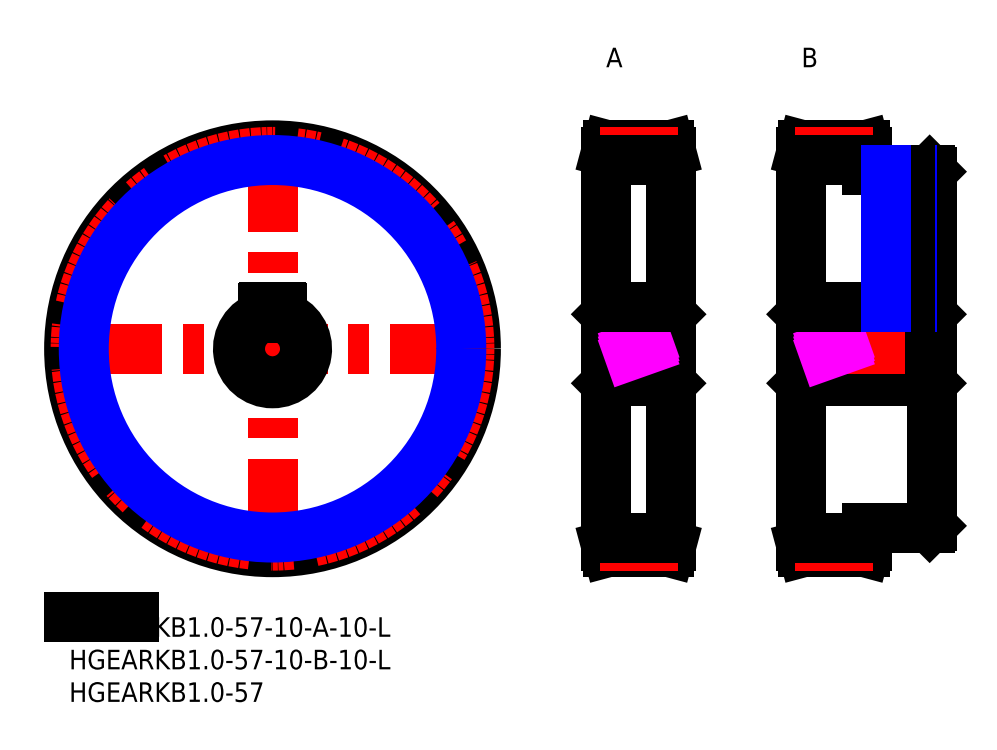
<metadata>
{"format":"dxf","ext":"dxf","renderer":"ezdxf+matplotlib","layout":"modelspace","background":"white","min_lineweight":24,"dpi":150}
</metadata>
<code>
0
SECTION
2
ENTITIES
0
INSERT
8
MSM_CONTINUOUS
2
*U27
10
0
20
0
30
0
0
INSERT
8
MSM_CONTINUOUS
2
*U28
10
0
20
0
30
0
0
INSERT
8
MSM_CONTINUOUS
2
*U29
10
0
20
0
30
0
0
LINE
8
MSM_CONTINUOUS
10
0
20
0
30
0
11
10
21
0
31
0
0
LINE
8
MSM_CENTER
10
-1.562
20
41.24
30
0
11
64.04
21
41.24
31
0
0
LINE
8
MSM_CENTER
10
31.24
20
8.438
30
0
11
31.24
21
74.04
31
0
0
CIRCLE
8
MSM_CONTINUOUS
10
31.24
20
41.24
30
0
40
31.24
0
CIRCLE
8
MSM_CENTER
10
31.24
20
41.24
30
0
40
30.24
0
LINE
8
MSM_CONTINUOUS
10
82.78
20
36.24
30
0
11
92.18
21
36.24
31
0
0
LINE
8
MSM_CONTINUOUS
10
92.18
20
46.24
30
0
11
82.78
21
46.24
31
0
0
LINE
8
MSM_CONTINUOUS
10
92.18
20
36.24
30
0
11
92.48
21
35.94
31
0
0
LINE
8
MSM_CONTINUOUS
10
92.48
20
46.54
30
0
11
92.18
21
46.24
31
0
0
LINE
8
MSM_CONTINUOUS
10
92.18
20
46.24
30
0
11
92.18
21
36.24
31
0
0
LINE
8
MSM_CONTINUOUS
10
82.78
20
46.24
30
0
11
82.48
21
46.54
31
0
0
LINE
8
MSM_CONTINUOUS
10
82.48
20
35.94
30
0
11
82.78
21
36.24
31
0
0
LINE
8
MSM_CONTINUOUS
10
82.78
20
46.24
30
0
11
82.78
21
36.24
31
0
0
LINE
8
MSM_CENTER
10
81.98
20
41.24
30
0
11
92.98
21
41.24
31
0
0
LINE
8
MSM_CONTINUOUS
10
92.48
20
71.48
30
0
11
92.21
21
72.48
31
0
0
LINE
8
MSM_CONTINUOUS
10
92.21
20
10
30
0
11
92.48
21
11
31
0
0
LINE
8
MSM_CONTINUOUS
10
92.48
20
71.48
30
0
11
92.48
21
11
31
0
0
LINE
8
MSM_CONTINUOUS
10
82.48
20
11
30
0
11
82.75
21
10
31
0
0
LINE
8
MSM_CONTINUOUS
10
82.75
20
72.48
30
0
11
82.48
21
71.48
31
0
0
LINE
8
MSM_CONTINUOUS
10
82.48
20
71.48
30
0
11
82.48
21
11
31
0
0
LINE
8
MSM_CONTINUOUS
10
82.75
20
10
30
0
11
92.21
21
10
31
0
0
LINE
8
MSM_CONTINUOUS
10
92.21
20
72.48
30
0
11
82.75
21
72.48
31
0
0
LINE
8
MSM_CONTINUOUS
10
132.2
20
46.24
30
0
11
112.8
21
46.24
31
0
0
LINE
8
MSM_CONTINUOUS
10
112.8
20
36.24
30
0
11
132.2
21
36.24
31
0
0
LINE
8
MSM_CONTINUOUS
10
112.8
20
36.24
30
0
11
112.8
21
46.24
31
0
0
LINE
8
MSM_CONTINUOUS
10
112.8
20
46.24
30
0
11
112.5
21
46.54
31
0
0
LINE
8
MSM_CONTINUOUS
10
112.5
20
35.94
30
0
11
112.8
21
36.24
31
0
0
LINE
8
MSM_CONTINUOUS
10
132.2
20
36.24
30
0
11
132.5
21
35.94
31
0
0
LINE
8
MSM_CONTINUOUS
10
132.5
20
46.54
30
0
11
132.2
21
46.24
31
0
0
LINE
8
MSM_CENTER
10
133.5
20
41.24
30
0
11
111.5
21
41.24
31
0
0
LINE
8
MSM_CONTINUOUS
10
132.5
20
14.04
30
0
11
132.5
21
68.44
31
0
0
LINE
8
MSM_CONTINUOUS
10
132.5
20
68.44
30
0
11
132.2
21
68.74
31
0
0
LINE
8
MSM_CONTINUOUS
10
132.2
20
13.74
30
0
11
132.5
21
14.04
31
0
0
LINE
8
MSM_CONTINUOUS
10
132.2
20
68.74
30
0
11
122.5
21
68.74
31
0
0
LINE
8
MSM_CONTINUOUS
10
122.5
20
13.74
30
0
11
132.2
21
13.74
31
0
0
LINE
8
MSM_CONTINUOUS
10
122.5
20
11
30
0
11
122.5
21
13.74
31
0
0
LINE
8
MSM_CONTINUOUS
10
122.5
20
71.48
30
0
11
122.2
21
72.48
31
0
0
LINE
8
MSM_CONTINUOUS
10
122.2
20
10
30
0
11
122.5
21
11
31
0
0
LINE
8
MSM_CONTINUOUS
10
112.5
20
11
30
0
11
112.5
21
71.48
31
0
0
LINE
8
MSM_CONTINUOUS
10
112.5
20
11
30
0
11
112.7
21
10
31
0
0
LINE
8
MSM_CONTINUOUS
10
112.7
20
72.48
30
0
11
112.5
21
71.48
31
0
0
LINE
8
MSM_CONTINUOUS
10
122.2
20
72.48
30
0
11
112.7
21
72.48
31
0
0
LINE
8
MSM_CONTINUOUS
10
112.7
20
10
30
0
11
122.2
21
10
31
0
0
TEXT
8
MSM_PART_NUMBER
10
82.48
20
84.48
30
0
40
3
1
A
0
TEXT
8
MSM_PART_NUMBER
10
112.5
20
84.48
30
0
40
3
1
B
0
LINE
8
MSM_CONTINUOUS
10
132.2
20
46.24
30
0
11
132.2
21
36.24
31
0
0
LINE
8
MSM_CONTINUOUS
10
122.5
20
68.74
30
0
11
122.5
21
71.48
31
0
0
LINE
8
MSM_CENTER
10
81.48
20
71.48
30
0
11
93.48
21
71.48
31
0
0
LINE
8
MSM_CENTER
10
111.5
20
71.48
30
0
11
123.5
21
71.48
31
0
0
LINE
8
MSM_CENTER
10
81.48
20
11
30
0
11
93.48
21
11
31
0
0
LINE
8
MSM_CENTER
10
111.5
20
11
30
0
11
123.5
21
11
31
0
0
LINE
8
MSM_IMAGINARY
10
82.48
20
39.47
30
0
11
92.48
21
43.01
31
0
0
LINE
8
MSM_IMAGINARY
10
82.48
20
40
30
0
11
92.48
21
43.54
31
0
0
LINE
8
MSM_IMAGINARY
10
82.48
20
38.94
30
0
11
92.48
21
42.48
31
0
0
LINE
8
MSM_IMAGINARY
10
112.5
20
39.47
30
0
11
122.5
21
43.01
31
0
0
LINE
8
MSM_IMAGINARY
10
112.5
20
40
30
0
11
122.5
21
43.54
31
0
0
LINE
8
MSM_IMAGINARY
10
112.5
20
38.94
30
0
11
122.5
21
42.48
31
0
0
LINE
8
MSM_CONTINUOUS
10
32.74
20
46.01
30
0
11
32.74
21
47.44
31
0
0
ARC
8
MSM_CONTINUOUS
10
31.24
20
41.24
30
0
40
5
50
107.5
51
72.54
0
LINE
8
MSM_CONTINUOUS
10
29.74
20
47.44
30
0
11
29.74
21
46.01
31
0
0
LINE
8
MSM_CONTINUOUS
10
29.94
20
47.64
30
0
11
32.54
21
47.64
31
0
0
ARC
8
MSM_CONTINUOUS
10
32.54
20
47.44
30
0
40
0.2
50
0
51
90
0
ARC
8
MSM_CONTINUOUS
10
31.24
20
41.24
30
0
40
5.3
50
106.4
51
73.56
0
ARC
8
MSM_CONTINUOUS
10
29.94
20
47.44
30
0
40
0.2
50
90
51
180
0
LINE
8
MSM_CONTINUOUS
10
82.48
20
47.64
30
0
11
92.48
21
47.64
31
0
0
LINE
8
MSM_CONTINUOUS
10
112.5
20
47.64
30
0
11
132.5
21
47.64
31
0
0
LINE
8
MSM_CENTER
10
127.5
20
69.74
30
0
11
127.5
21
46.64
31
0
0
CIRCLE
8
MSM_NARROW
10
31.24
20
41.24
30
0
40
28.99
0
LINE
8
MSM_CONTINUOUS
10
82.48
20
70.23
30
0
11
92.48
21
70.23
31
0
0
LINE
8
MSM_CONTINUOUS
10
112.5
20
70.23
30
0
11
122.5
21
70.23
31
0
0
LINE
8
MSM_CONTINUOUS
10
82.48
20
12.25
30
0
11
92.48
21
12.25
31
0
0
LINE
8
MSM_CONTINUOUS
10
112.5
20
12.25
30
0
11
122.5
21
12.25
31
0
0
LINE
8
MSM_NARROW
10
129.5
20
68.74
30
0
11
129.5
21
47.64
31
0
0
LINE
8
MSM_CONTINUOUS
10
129.1
20
68.74
30
0
11
129.1
21
47.64
31
0
0
LINE
8
MSM_CONTINUOUS
10
125.9
20
68.74
30
0
11
125.9
21
47.64
31
0
0
LINE
8
MSM_NARROW
10
125.5
20
68.74
30
0
11
125.5
21
47.64
31
0
0
ENDSEC
0
EOF

</code>
